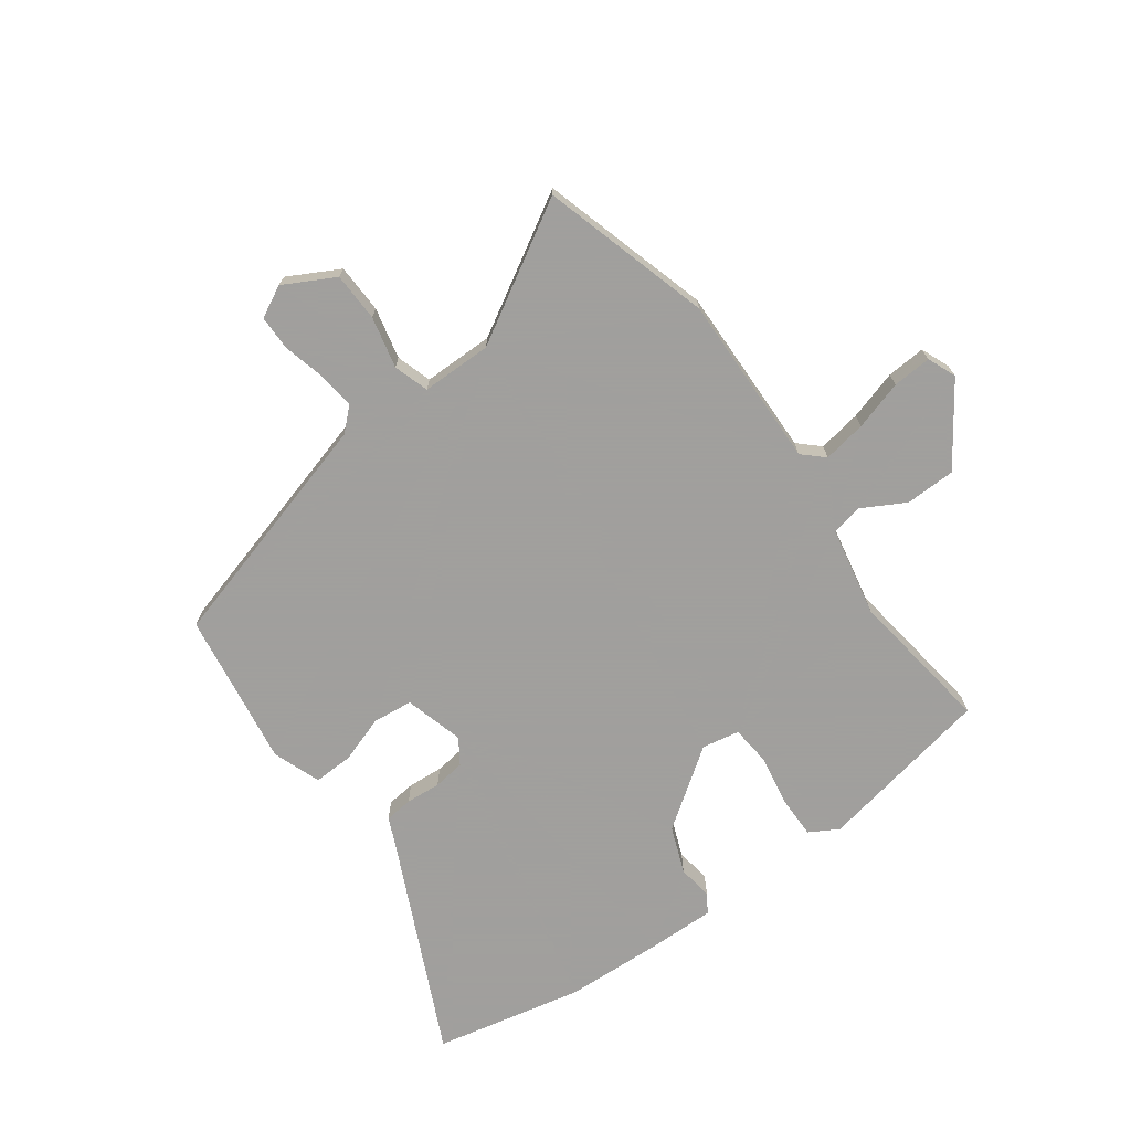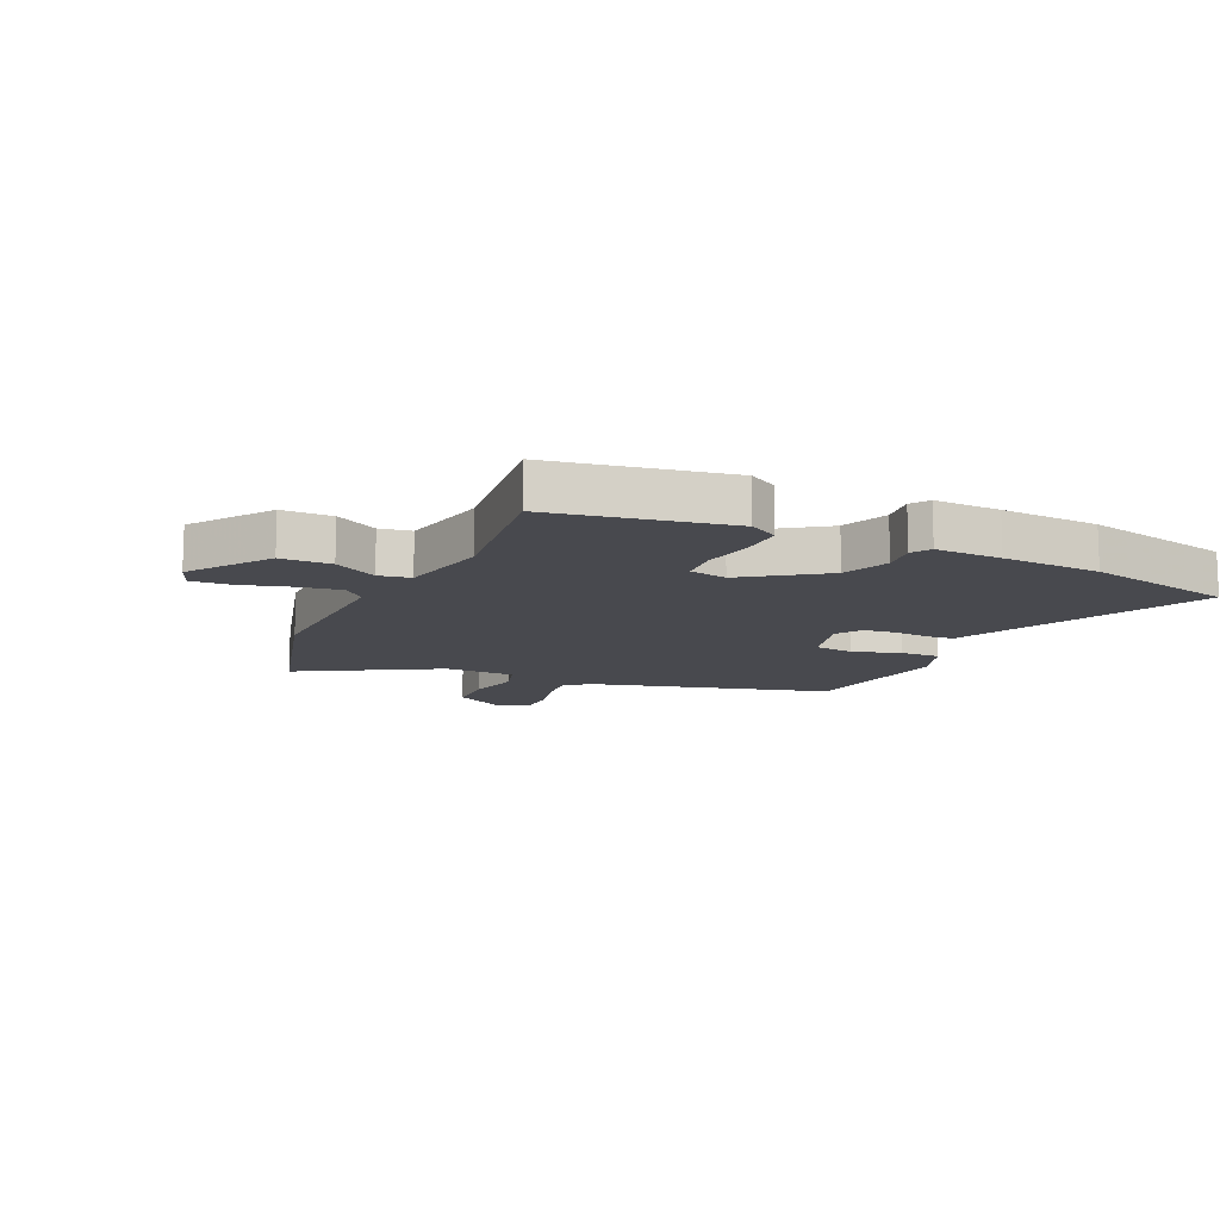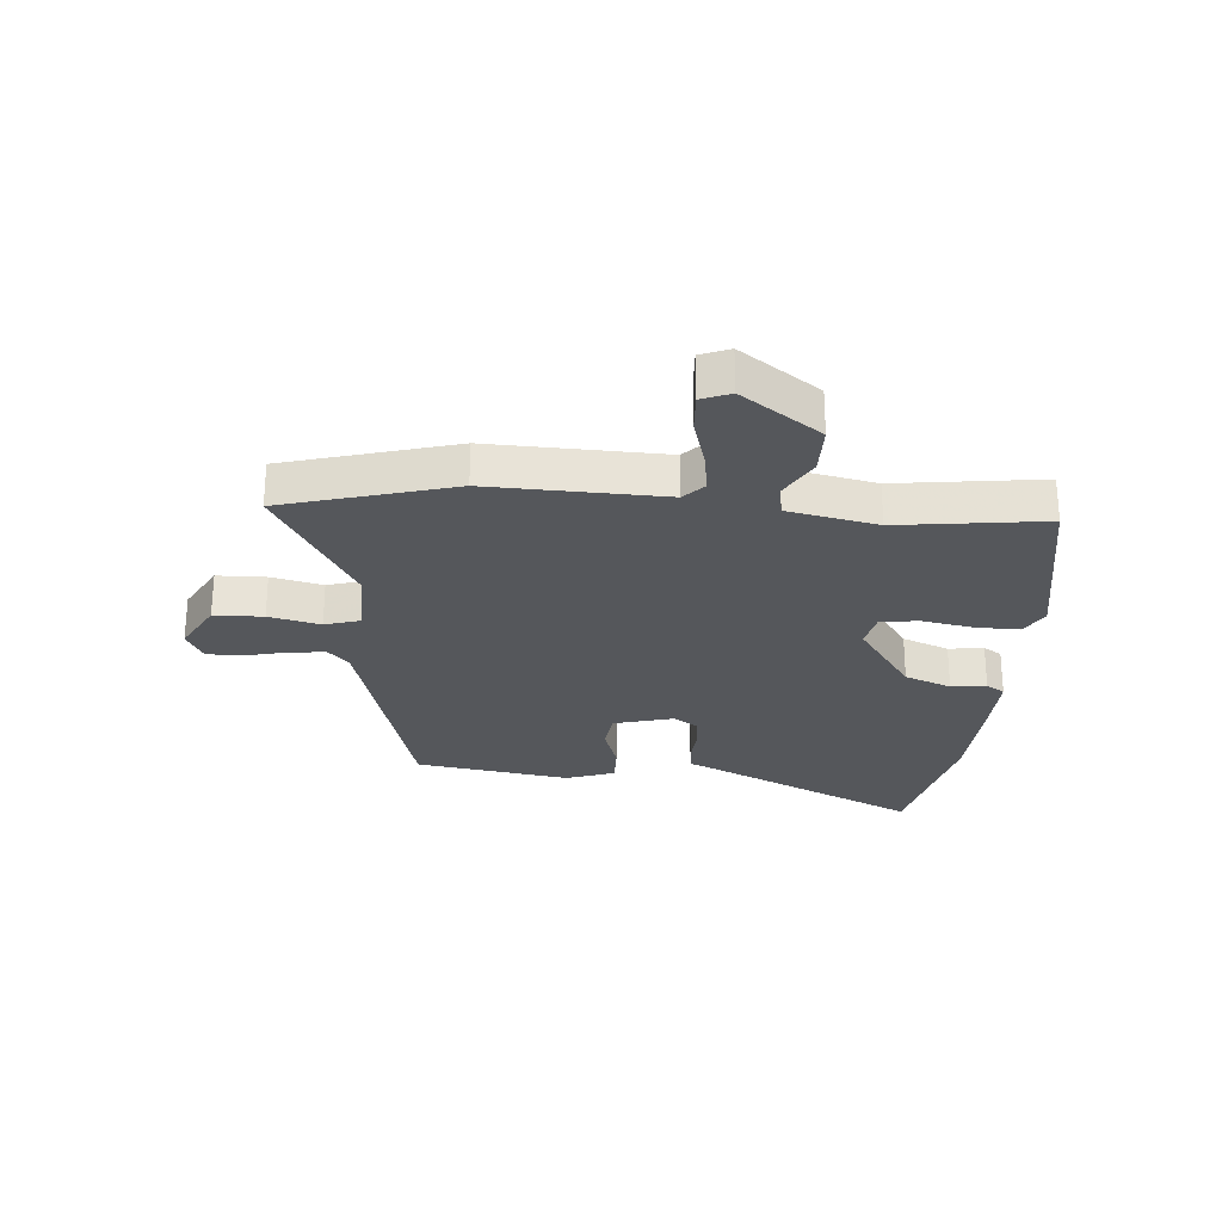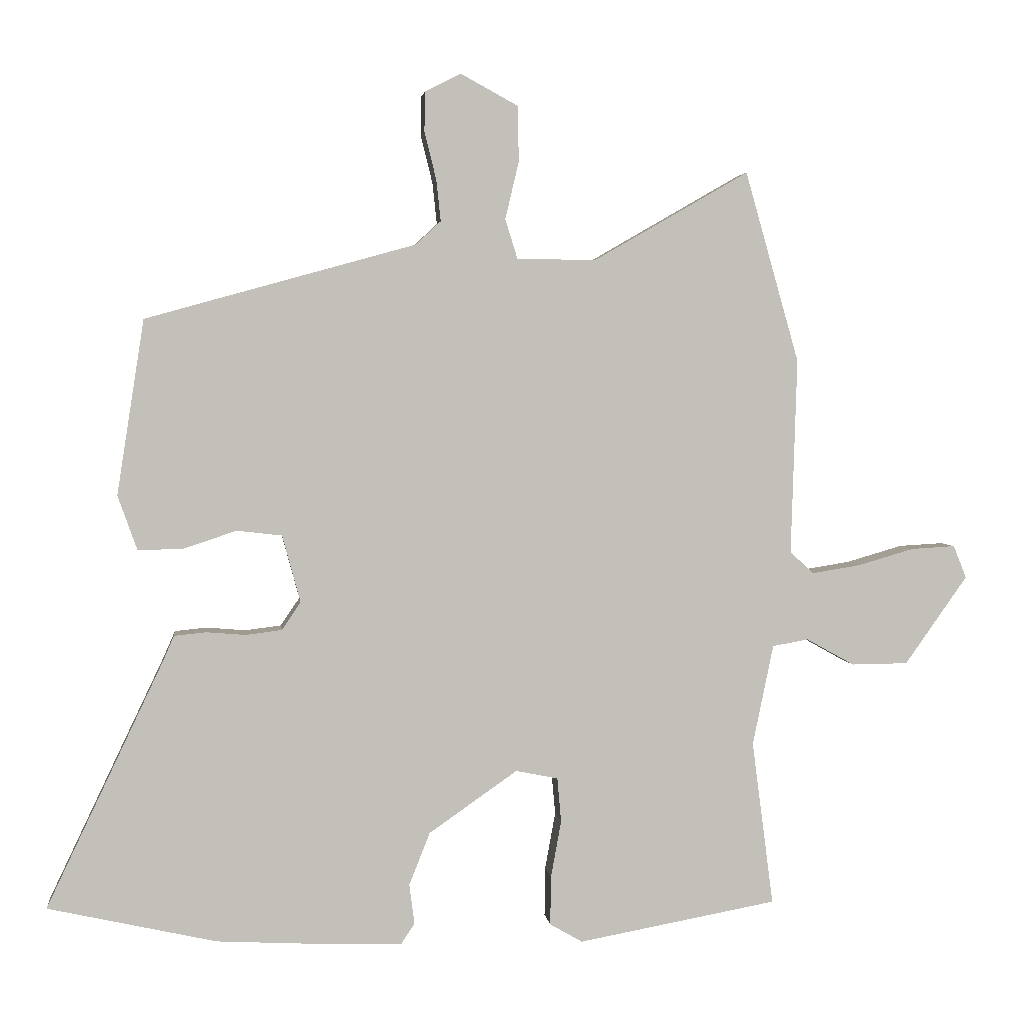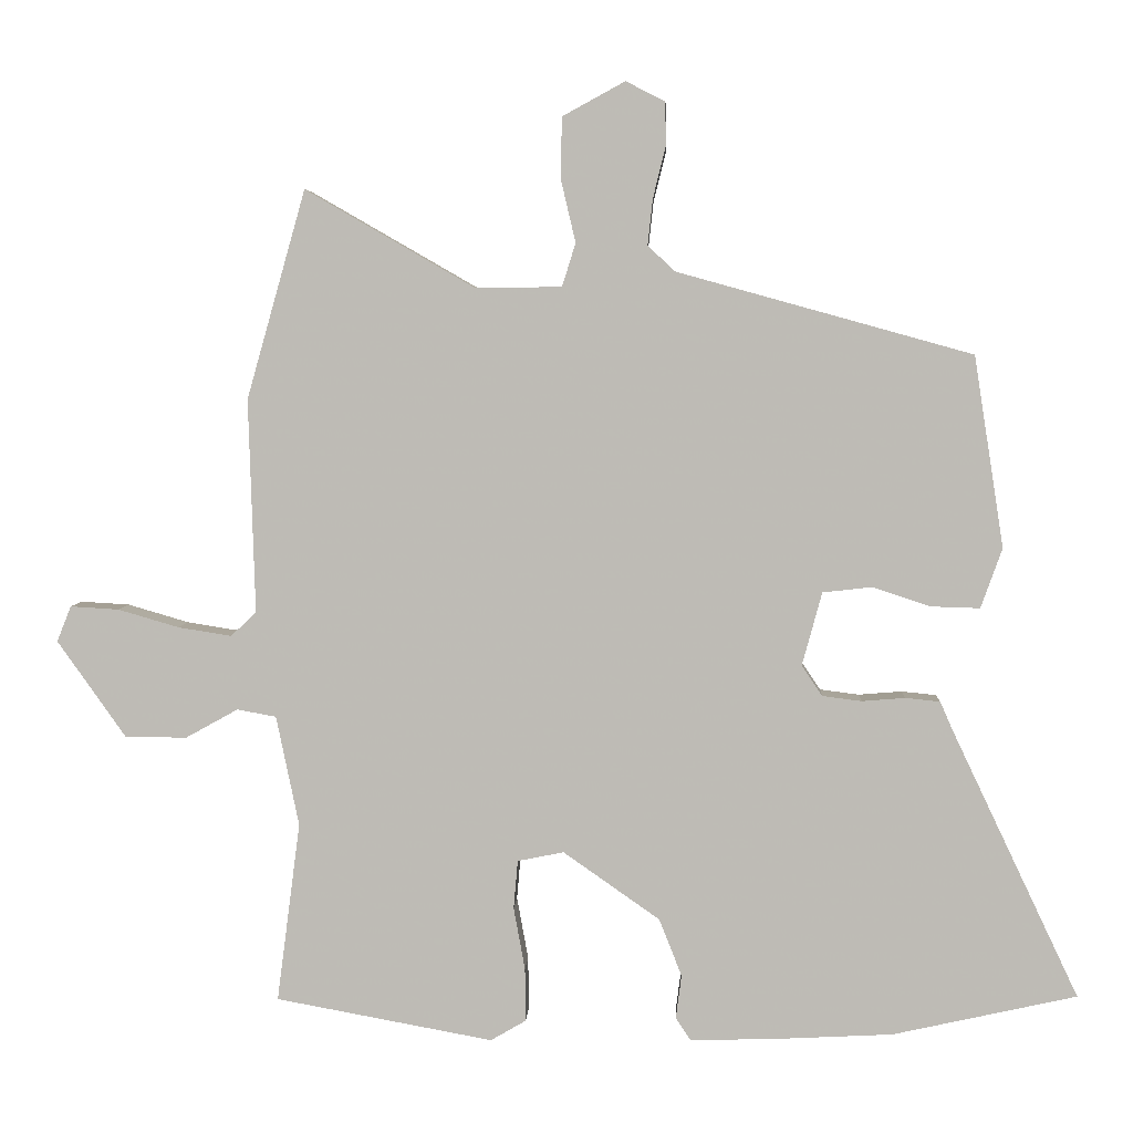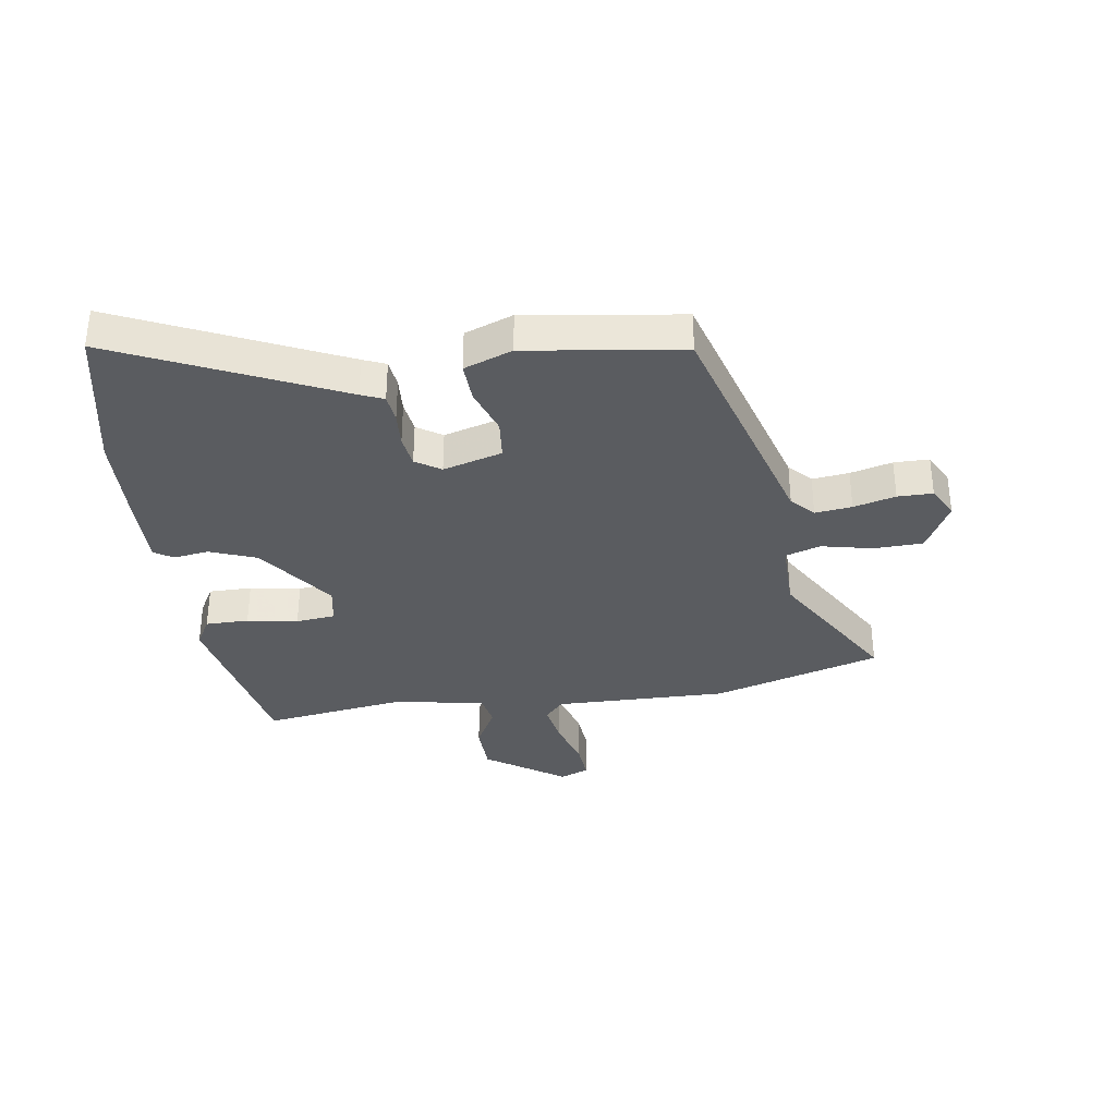
<metadata>
{"format":"obj","ext":"obj","renderer":"f3d","projection":"perspective","resolution":1024,"background":"white","views":[{"elev":-71.5,"azim":36.4,"up":"+Y"},{"elev":-12.7,"azim":155.1,"up":"+Y"},{"elev":-26.6,"azim":85.4,"up":"+Y"},{"elev":3.2,"azim":-6.7,"up":"+Z"},{"elev":4.9,"azim":-177.1,"up":"+Z"},{"elev":-34.2,"azim":-80.8,"up":"+Y"}]}
</metadata>
<code>
v 0.454 0.07 0.663
v 0.537 0.07 0.37
v 0.528 0.07 0.069
v 0.564 0.07 0.035
v 0.639 0.07 0.047
v 0.725 0.07 0.072
v 0.793 0.07 0.076
v 0.813 0.07 0.026
v 0.717 0.07 -0.11
v 0.63 0.07 -0.111
v 0.556 0.07 -0.07
v 0.501 0.07 -0.08
v 0.469 0.07 -0.235
v 0.502 0.07 -0.488
v 0.196 0.07 -0.544
v 0.146 0.07 -0.515
v 0.147 0.07 -0.44
v 0.163 0.07 -0.352
v 0.157 0.07 -0.284
v 0.092 0.07 -0.271
v -0.044 0.07 -0.366
v -0.076 0.07 -0.447
v -0.068 0.07 -0.508
v -0.089 0.07 -0.54
v -0.204 0.07 -0.537
v -0.375 0.07 -0.528
v -0.634 0.07 -0.47
v -0.454 0.07 -0.091
v -0.437 0.07 -0.052
v -0.388 0.07 -0.047
v -0.327 0.07 -0.052
v -0.272 0.07 -0.045
v -0.243 0.07 -0.002
v -0.271 0.07 0.101
v -0.34 0.07 0.109
v -0.422 0.07 0.082
v -0.491 0.07 0.08
v -0.521 0.07 0.164
v -0.479 0.07 0.433
v -0.064 0.07 0.548
v -0.025 0.07 0.584
v -0.032 0.07 0.648
v -0.05 0.07 0.721
v -0.049 0.07 0.782
v 0.006 0.07 0.81
v 0.094 0.07 0.762
v 0.096 0.07 0.677
v 0.075 0.07 0.588
v 0.094 0.07 0.527
v 0.216 0.07 0.526
v 0.454 0 0.663
v 0.537 0 0.37
v 0.528 0 0.069
v 0.564 0 0.035
v 0.639 0 0.047
v 0.725 0 0.072
v 0.793 0 0.076
v 0.813 0 0.026
v 0.717 0 -0.11
v 0.63 0 -0.111
v 0.556 0 -0.07
v 0.501 0 -0.08
v 0.469 0 -0.235
v 0.502 0 -0.488
v 0.196 0 -0.544
v 0.146 0 -0.515
v 0.147 0 -0.44
v 0.163 0 -0.352
v 0.157 0 -0.284
v 0.092 0 -0.271
v -0.044 0 -0.366
v -0.076 0 -0.447
v -0.068 0 -0.508
v -0.089 0 -0.54
v -0.204 0 -0.537
v -0.375 0 -0.528
v -0.634 0 -0.47
v -0.454 0 -0.091
v -0.437 0 -0.052
v -0.388 0 -0.047
v -0.327 0 -0.052
v -0.272 0 -0.045
v -0.243 0 -0.002
v -0.271 0 0.101
v -0.34 0 0.109
v -0.422 0 0.082
v -0.491 0 0.08
v -0.521 0 0.164
v -0.479 0 0.433
v -0.064 0 0.548
v -0.025 0 0.584
v -0.032 0 0.648
v -0.05 0 0.721
v -0.049 0 0.782
v 0.006 0 0.81
v 0.094 0 0.762
v 0.096 0 0.677
v 0.075 0 0.588
v 0.094 0 0.527
v 0.216 0 0.526
f 45 46 47 48
f 43 44 45 48
f 42 43 48 49
f 41 42 49
f 40 41 49
f 39 40 49
f 38 39 49 50
f 35 36 37 38
f 34 35 38 50
f 28 29 30 31
f 28 31 32
f 27 28 32
f 26 27 32
f 25 26 32 33
f 22 23 24 25
f 21 22 25 33
f 15 16 17 18
f 13 14 15 18
f 12 13 18 19
f 8 9 10 11
f 8 11 12
f 5 6 7 8
f 4 5 8 12
f 3 4 12 19
f 20 21 33 34
f 19 20 34 50
f 3 19 50
f 1 2 3 50
f 98 97 96 95
f 98 95 94 93
f 99 98 93 92
f 99 92 91
f 99 91 90
f 99 90 89
f 100 99 89 88
f 88 87 86 85
f 100 88 85 84
f 81 80 79 78
f 82 81 78
f 82 78 77
f 82 77 76
f 83 82 76 75
f 75 74 73 72
f 83 75 72 71
f 68 67 66 65
f 68 65 64 63
f 69 68 63 62
f 61 60 59 58
f 62 61 58
f 58 57 56 55
f 62 58 55 54
f 69 62 54 53
f 84 83 71 70
f 100 84 70 69
f 100 69 53
f 100 53 52 51
f 1 51 52 2
f 2 52 53 3
f 3 53 54 4
f 4 54 55 5
f 5 55 56 6
f 6 56 57 7
f 7 57 58 8
f 8 58 59 9
f 9 59 60 10
f 10 60 61 11
f 11 61 62 12
f 12 62 63 13
f 13 63 64 14
f 14 64 65 15
f 15 65 66 16
f 16 66 67 17
f 17 67 68 18
f 18 68 69 19
f 19 69 70 20
f 20 70 71 21
f 21 71 72 22
f 22 72 73 23
f 23 73 74 24
f 24 74 75 25
f 25 75 76 26
f 26 76 77 27
f 27 77 78 28
f 28 78 79 29
f 29 79 80 30
f 30 80 81 31
f 31 81 82 32
f 32 82 83 33
f 33 83 84 34
f 34 84 85 35
f 35 85 86 36
f 36 86 87 37
f 37 87 88 38
f 38 88 89 39
f 39 89 90 40
f 40 90 91 41
f 41 91 92 42
f 42 92 93 43
f 43 93 94 44
f 44 94 95 45
f 45 95 96 46
f 46 96 97 47
f 47 97 98 48
f 48 98 99 49
f 49 99 100 50
f 50 100 51 1

</code>
